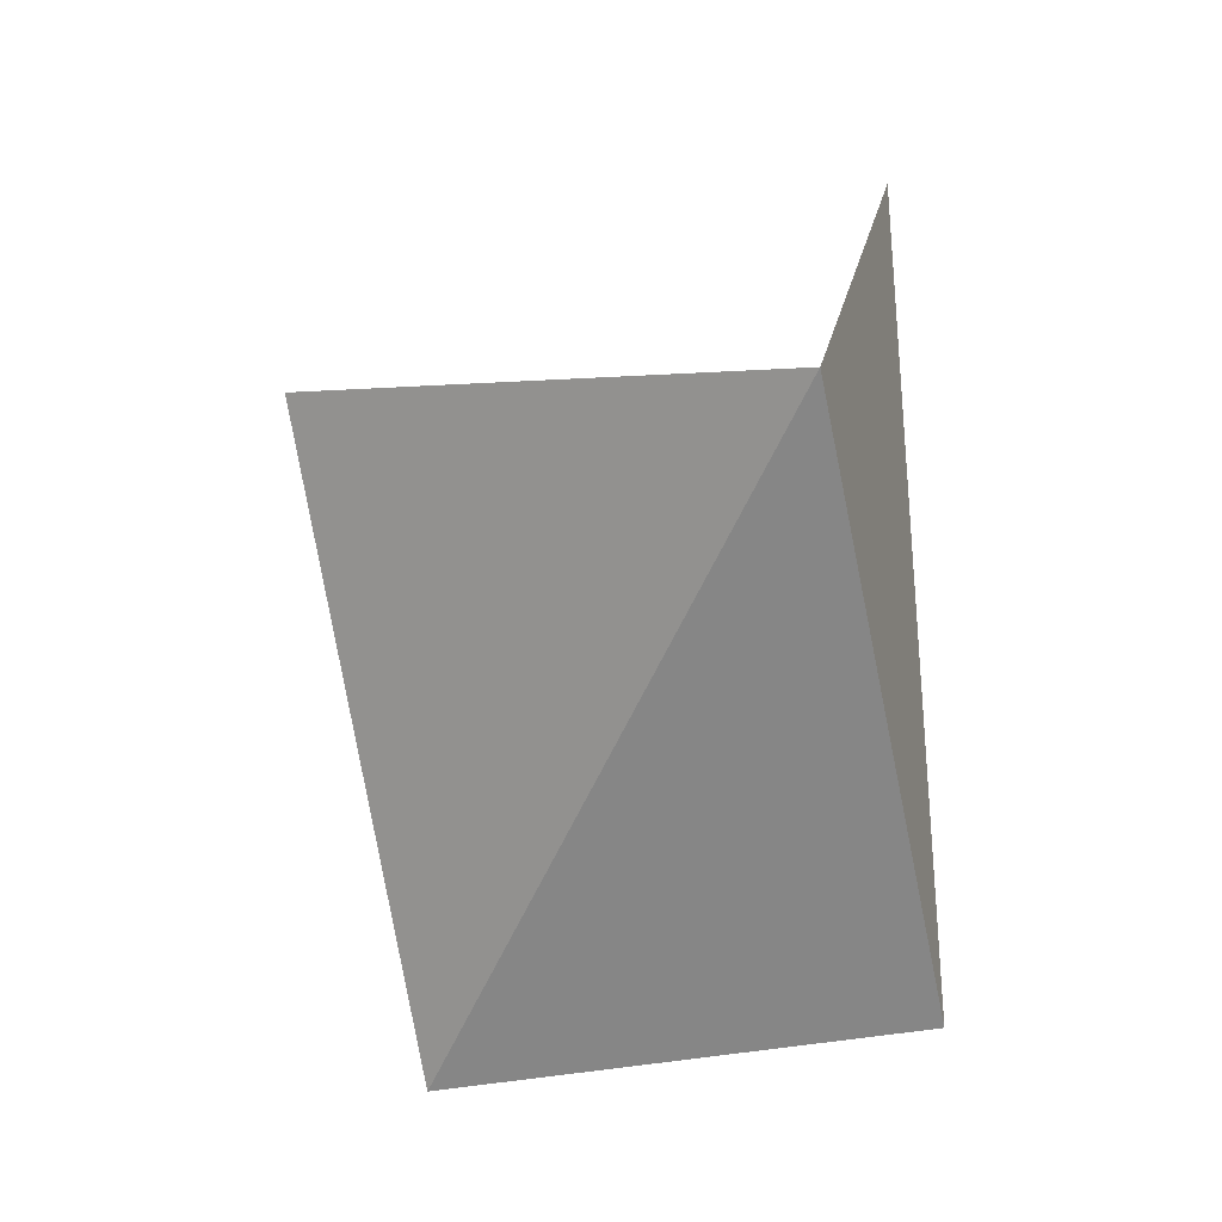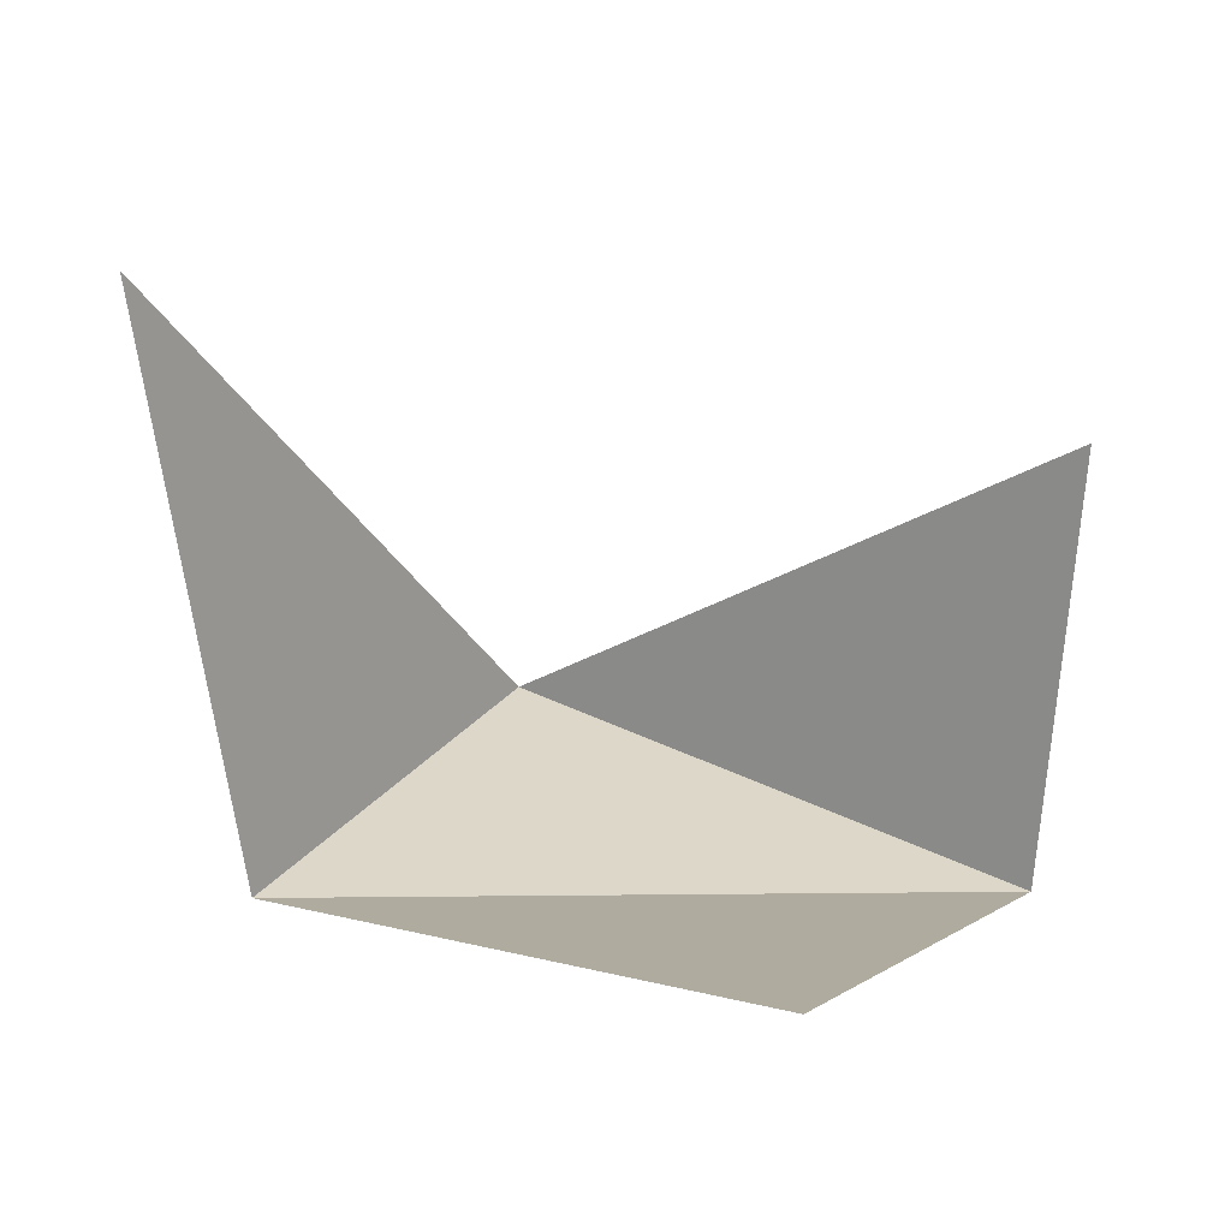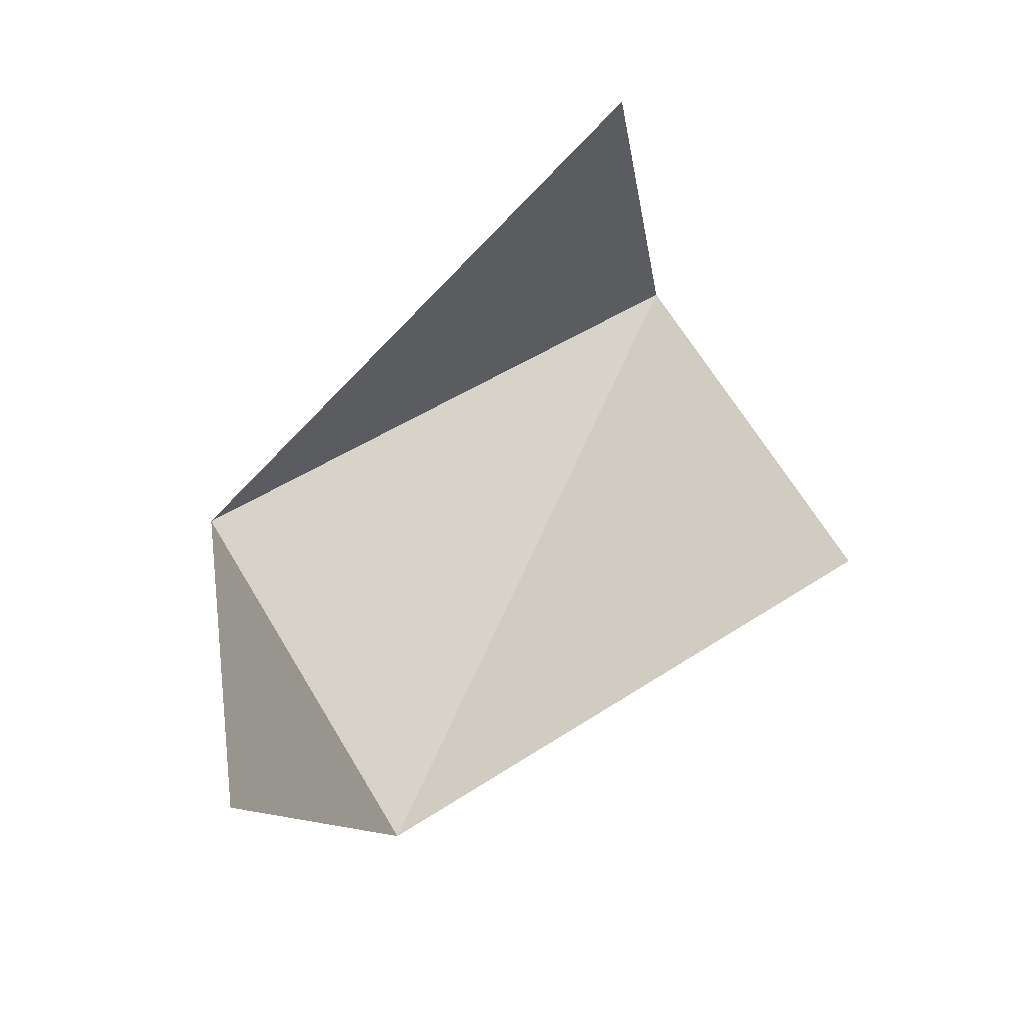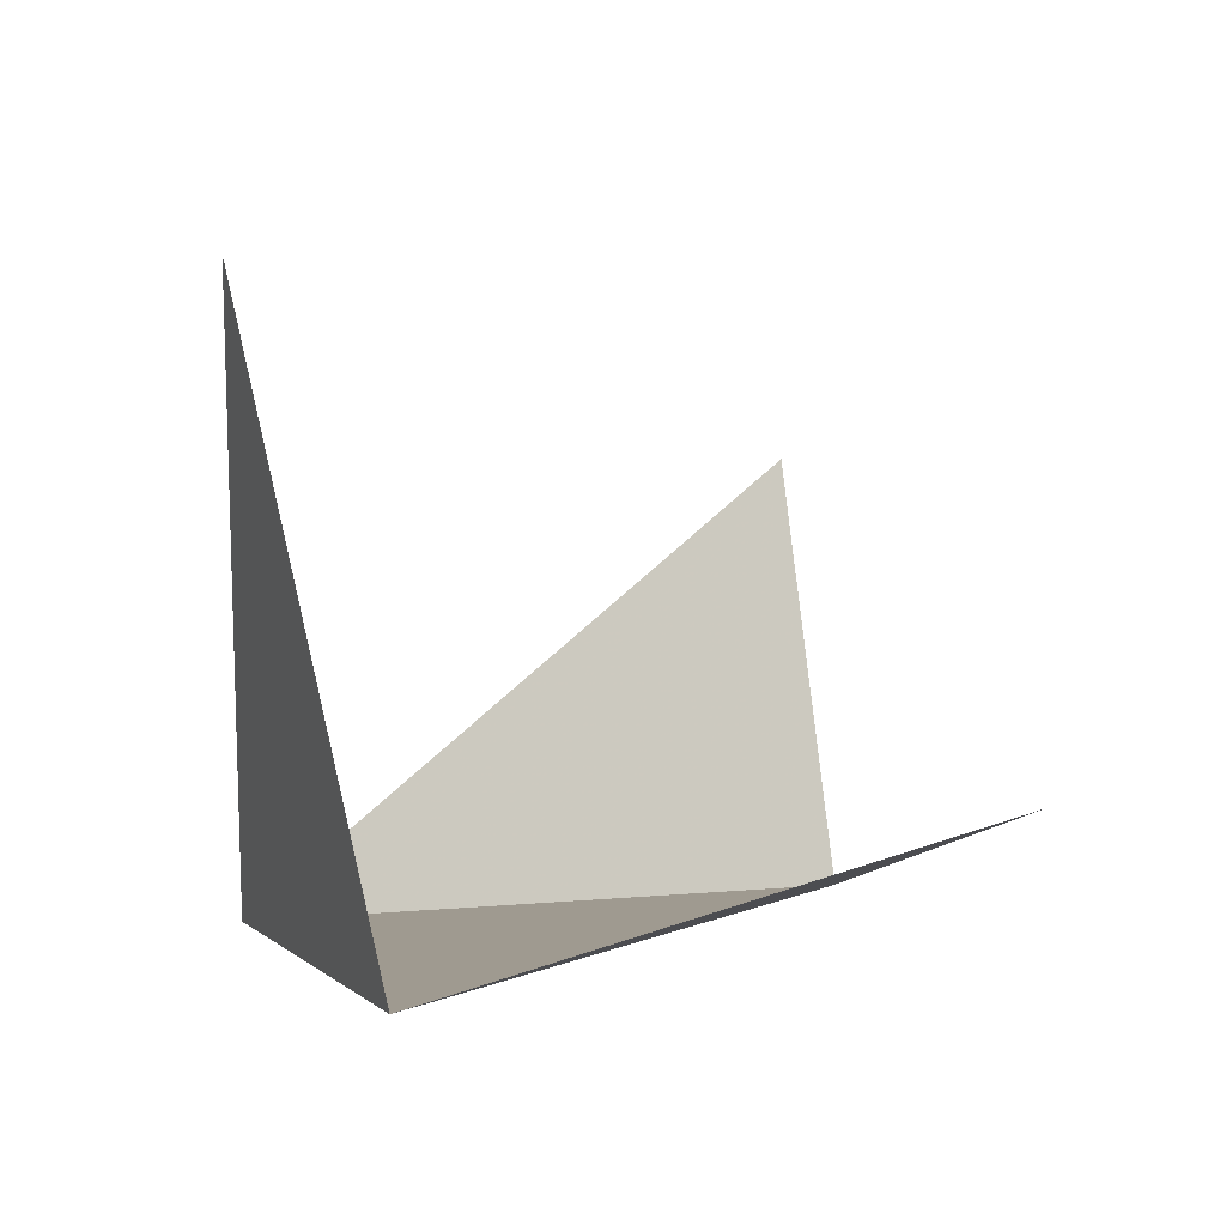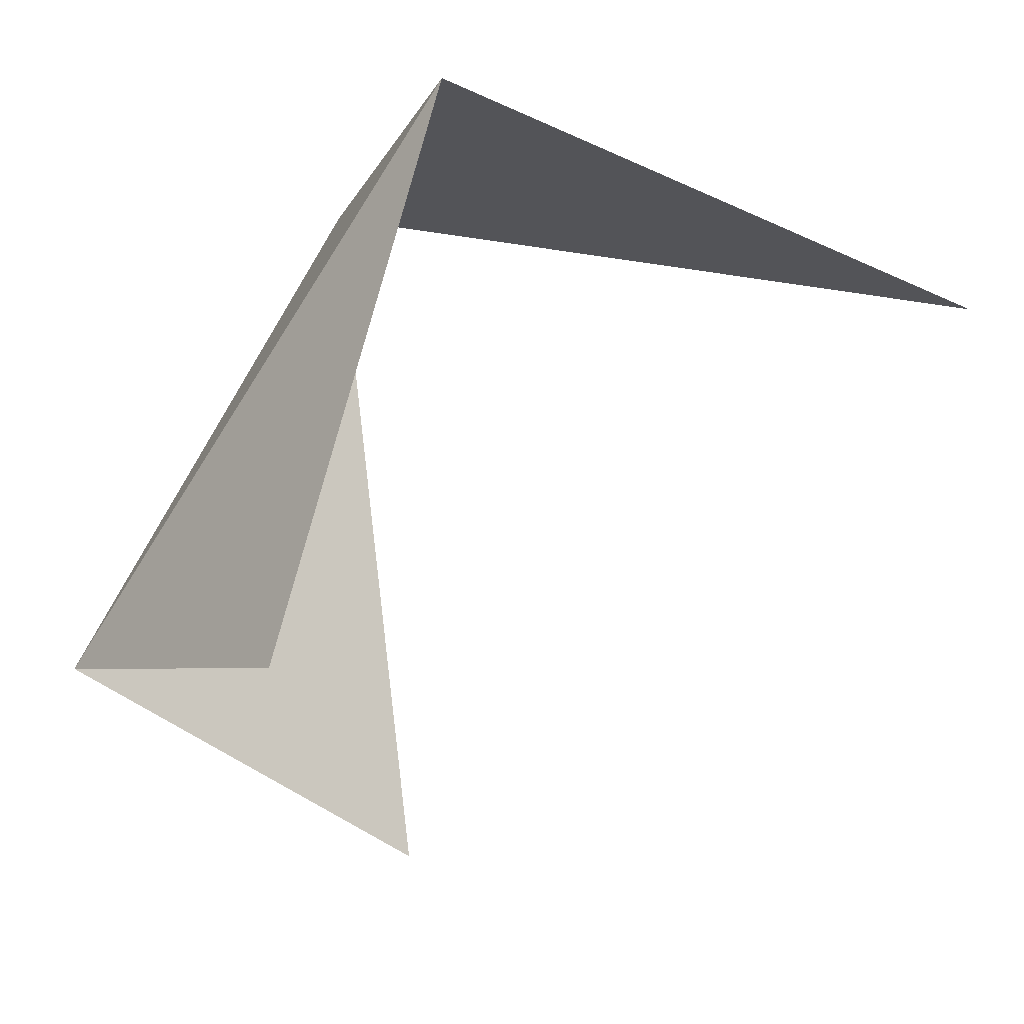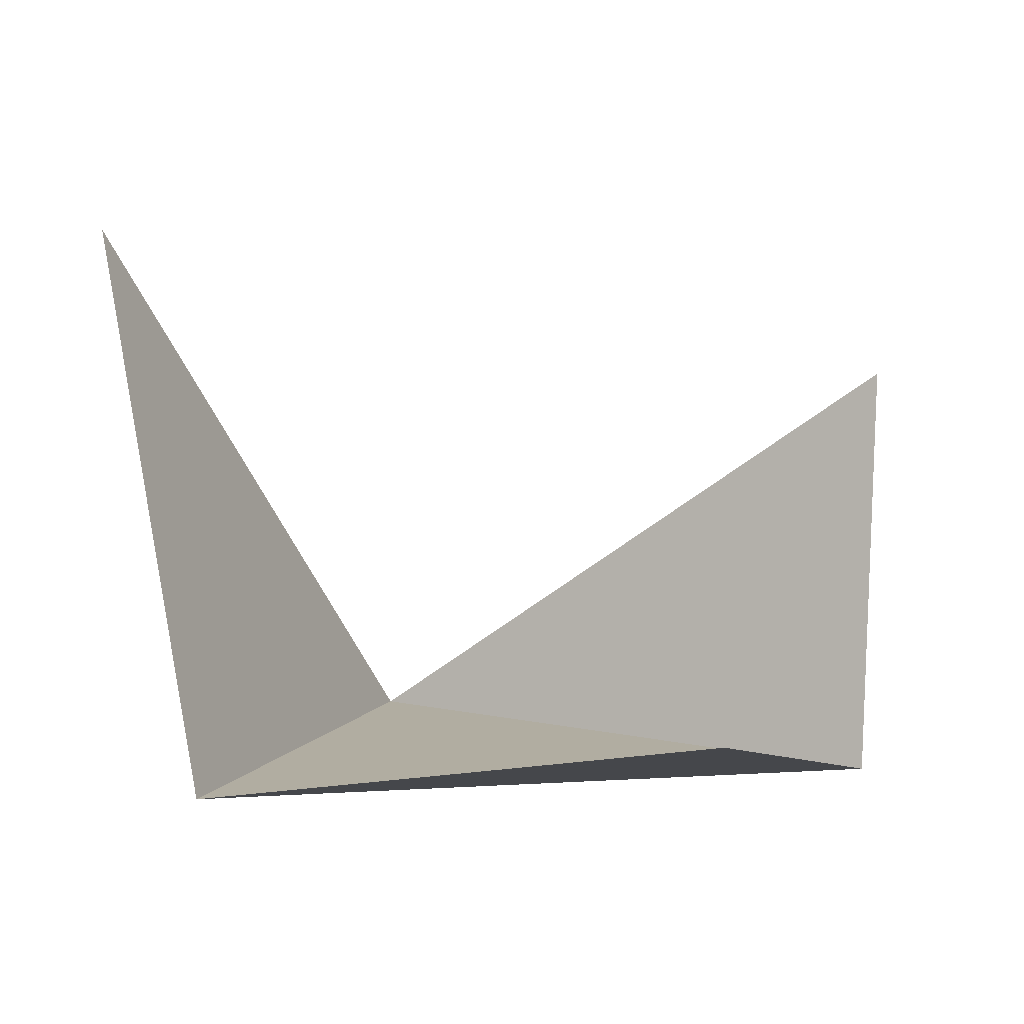
<metadata>
{"format":"obj","ext":"obj","renderer":"f3d","projection":"perspective","resolution":1024,"background":"white","views":[{"elev":-62.2,"azim":-115.0,"up":"+Y"},{"elev":30.9,"azim":179.2,"up":"+Y"},{"elev":76.2,"azim":115.1,"up":"+Y"},{"elev":3.9,"azim":123.3,"up":"+Y"},{"elev":-72.4,"azim":57.5,"up":"+Z"},{"elev":10.3,"azim":171.2,"up":"+Y"}]}
</metadata>
<code>
v -4 0 0
v 0 0 3
v 2 0 0
v -2 1.09 -2.79
v 2.67 4.89 0.78
v -4.26 3.53 0.68
f 1 3 2
f 1 2 3
f 2 3 5
f 2 5 3
f 1 2 6
f 1 6 2
f 1 3 4
f 1 4 3

</code>
